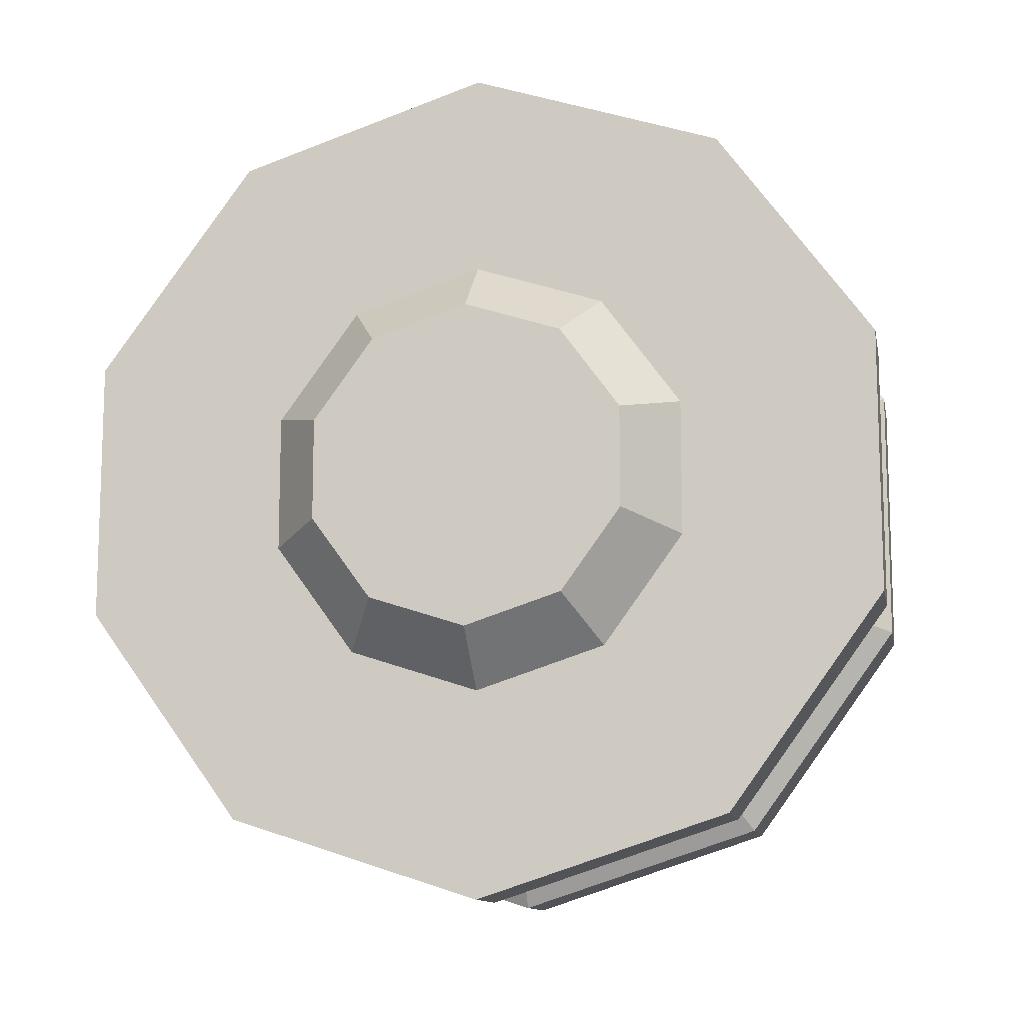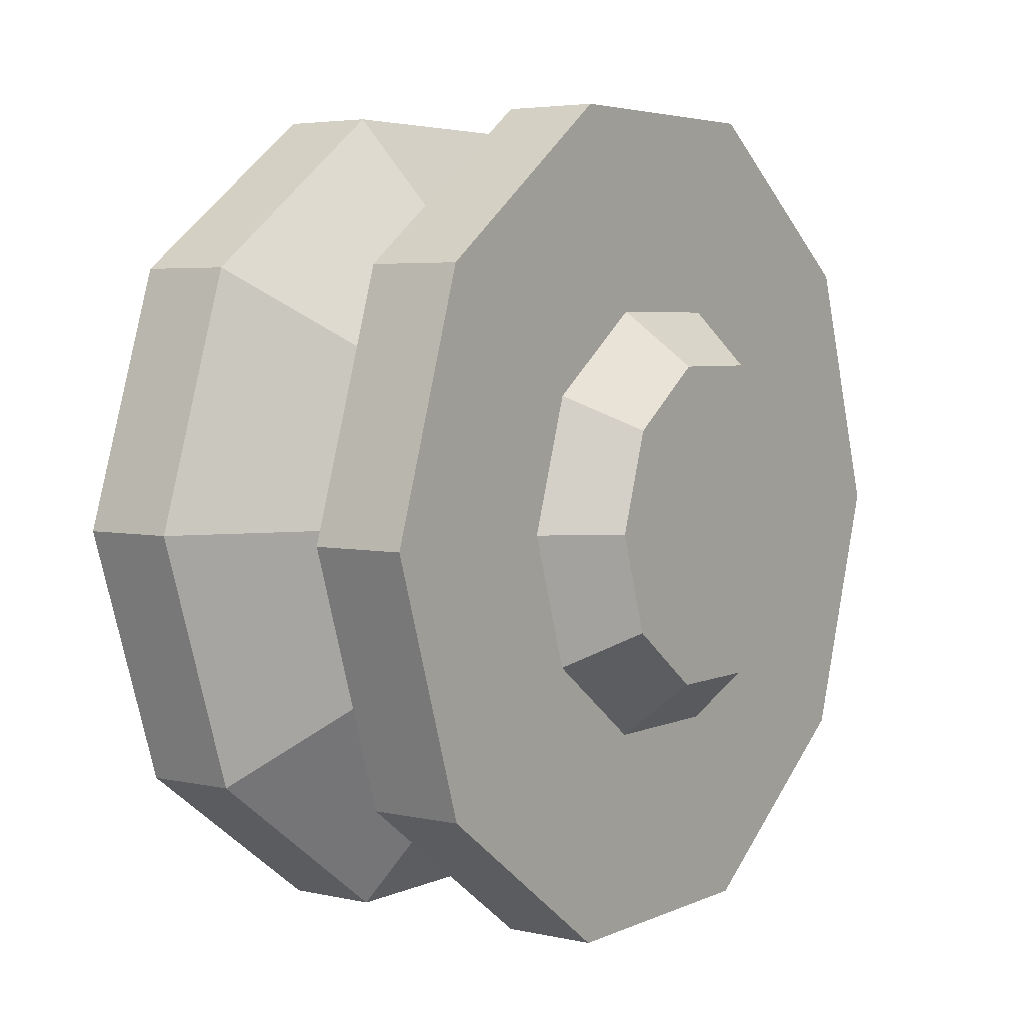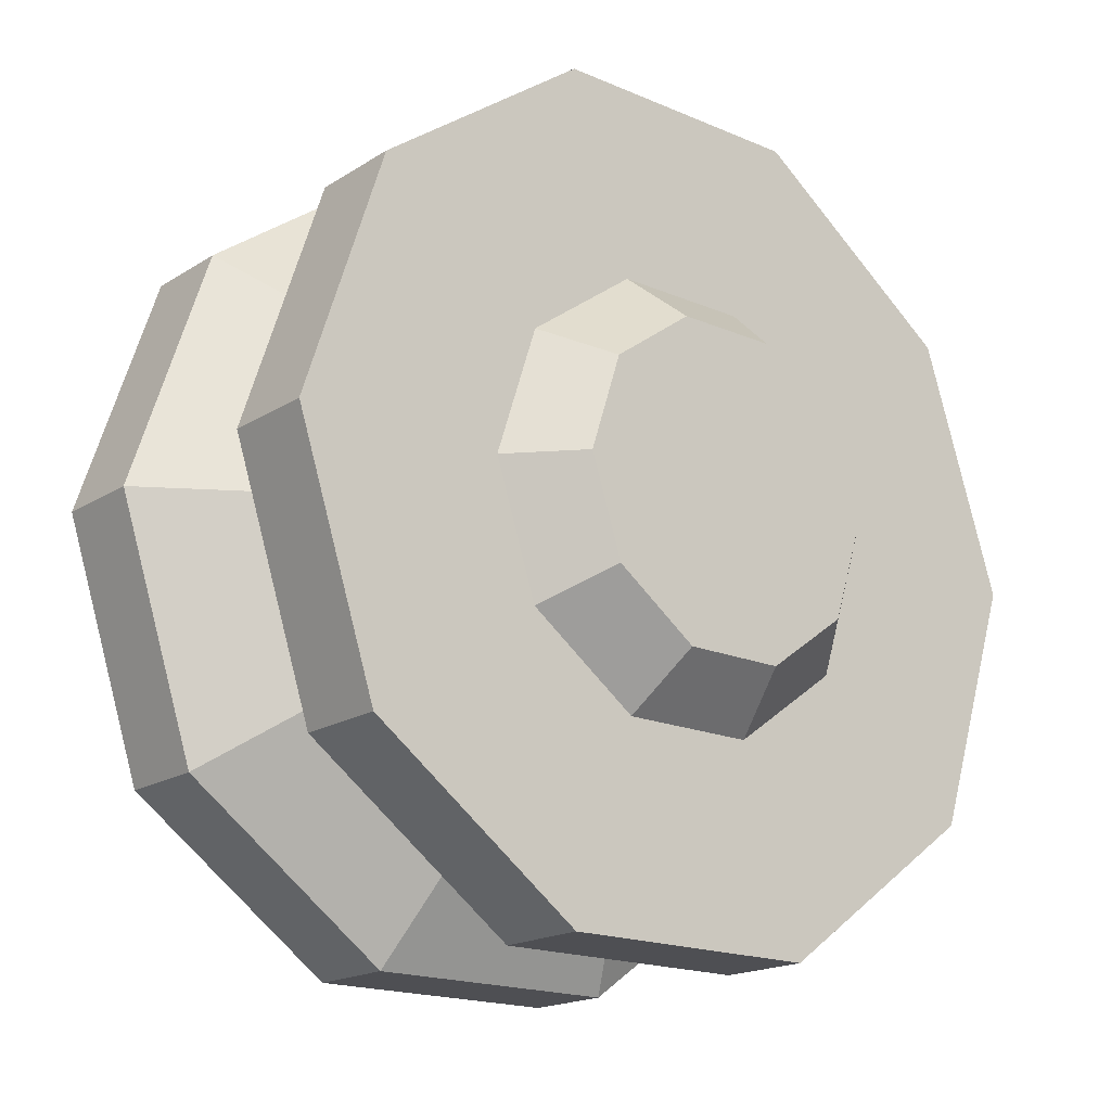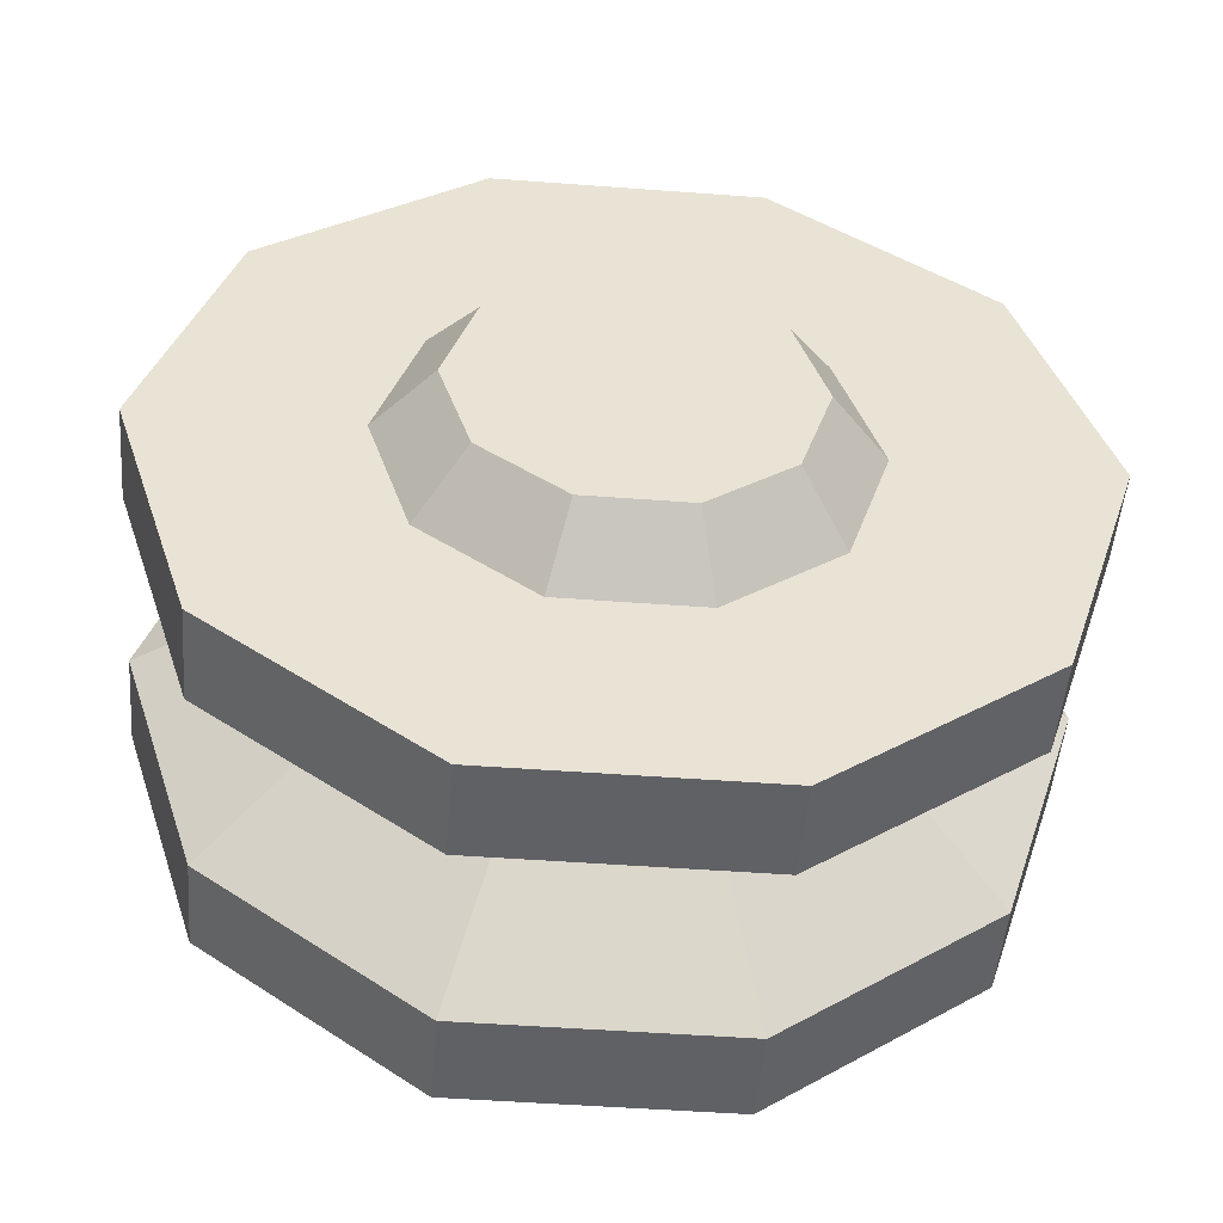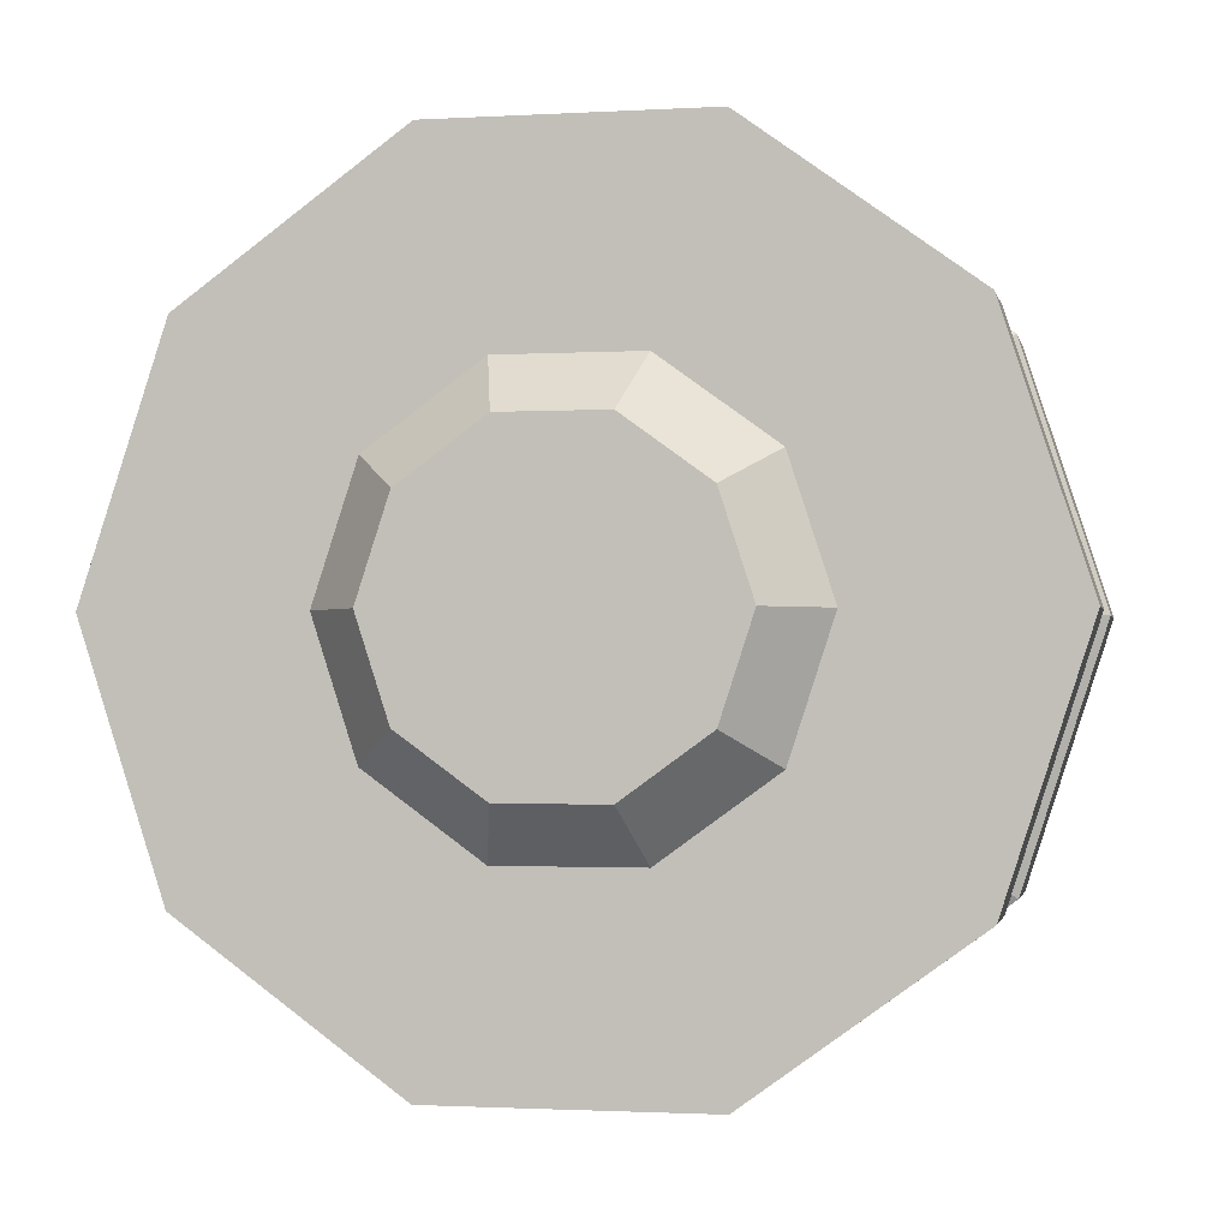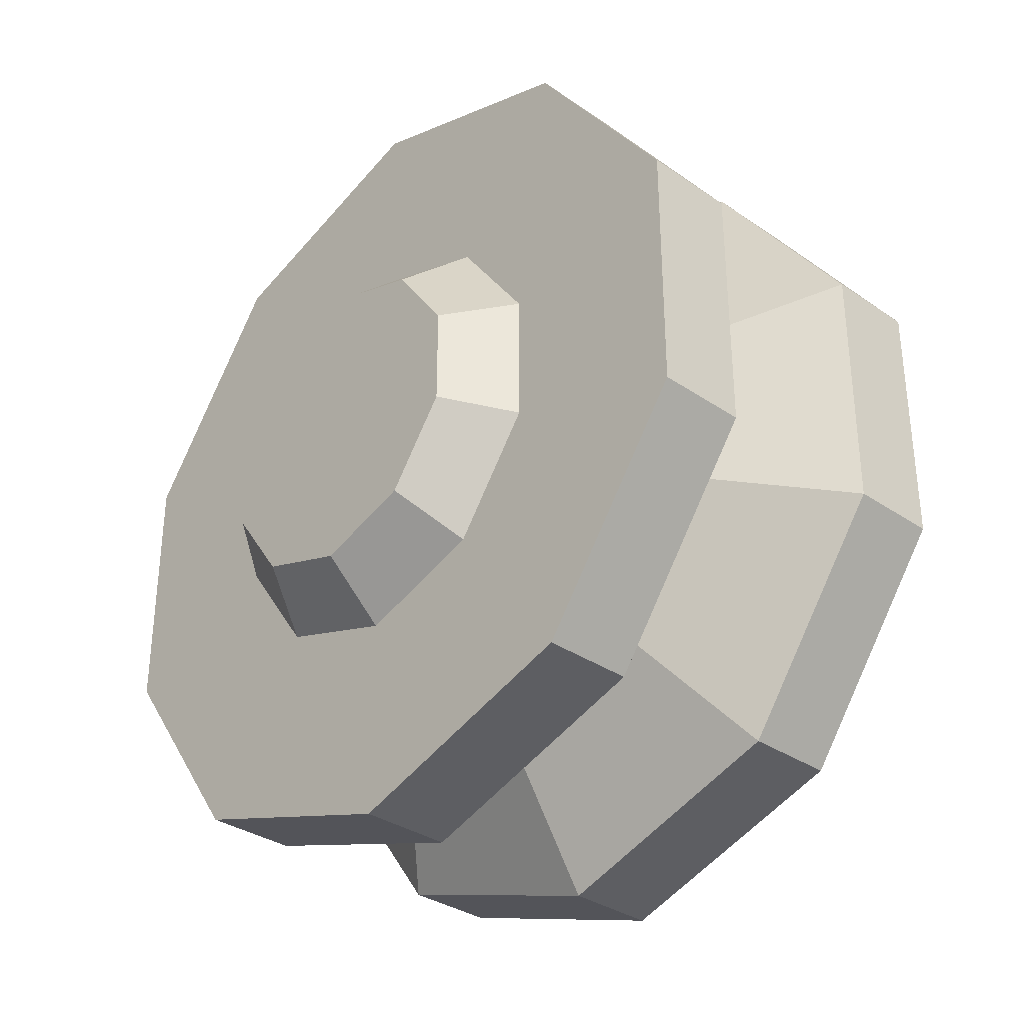
<metadata>
{"format":"obj","ext":"obj","renderer":"f3d","projection":"perspective","resolution":1024,"background":"white","views":[{"elev":-11.7,"azim":-79.0,"up":"+Y"},{"elev":4.4,"azim":-144.4,"up":"+Z"},{"elev":-18.1,"azim":50.3,"up":"+Z"},{"elev":-49.9,"azim":85.3,"up":"+Z"},{"elev":-1.5,"azim":-78.3,"up":"+Z"},{"elev":-33.4,"azim":-43.1,"up":"+Y"}]}
</metadata>
<code>
v 21.89 40.6 -29.49
v 21.89 15.51 -47.72
v 21.89 -15.51 -47.72
v 21.89 -40.6 -29.49
v 21.89 -50.18 -0.000122
v 21.89 -40.6 29.49
v 21.89 -15.51 47.72
v 21.89 15.51 47.72
v 21.89 40.6 29.49
v 21.89 50.18 -0.000122
v -21.89 40.6 -29.49
v -21.89 15.51 -47.72
v -21.89 -15.51 -47.72
v -21.89 -40.6 -29.49
v -21.89 -50.18 -0.000122
v -21.89 -40.6 29.49
v -21.89 -15.51 47.72
v -21.89 15.51 47.72
v -21.89 40.6 29.49
v -21.89 50.18 -0.000122
v -10.94 -15.51 47.72
v 10.94 -15.51 47.72
v 10.94 -40.6 29.49
v -10.94 -40.6 29.49
v 10.94 -50.18 -0.000122
v -10.94 -50.18 -0.000122
v 10.94 -40.6 -29.49
v -10.94 -40.6 -29.49
v 10.94 -15.51 -47.72
v -10.94 -15.51 -47.72
v 10.94 15.51 -47.72
v -10.94 15.51 -47.72
v 10.94 40.6 -29.49
v -10.94 40.6 -29.49
v 10.94 50.18 -0.000122
v -10.94 50.18 -0.000122
v 10.94 40.6 29.49
v -10.94 40.6 29.49
v 10.94 15.51 47.72
v -10.94 15.51 47.72
v 0 -10.21 31.41
v 0 10.21 31.41
v 0 26.72 19.41
v 0 33.03 -0.000122
v 0 26.72 -19.41
v 0 10.21 -31.41
v 0 -10.21 -31.41
v 0 -26.72 -19.41
v 0 -33.03 -0.000122
v 0 -26.72 19.41
v -21.89 20.94 -15.21
v -21.89 7.998 -24.62
v -21.89 -7.999 -24.62
v -21.89 -20.94 -15.21
v -21.89 -25.88 -0.000122
v -21.89 -20.94 15.21
v -21.89 -7.999 24.62
v -21.89 7.998 24.62
v -21.89 20.94 15.21
v -21.89 25.88 -0.000122
v 21.89 25.88 -0.000122
v 21.89 20.94 -15.21
v 21.89 20.94 15.21
v 21.89 7.998 24.62
v 21.89 -7.999 24.62
v 21.89 -20.94 15.21
v 21.89 -25.88 -0.000122
v 21.89 -20.94 -15.21
v 21.89 -7.999 -24.62
v 21.89 7.998 -24.62
v -29.12 15.6 -11.34
v -29.12 5.959 -18.34
v -29.12 -0.000214 0
v -29.12 -5.96 -18.34
v -29.12 -15.6 -11.34
v -29.12 -19.29 0
v -29.12 -15.6 11.34
v -29.12 -5.96 18.34
v -29.12 5.959 18.34
v -29.12 15.6 11.34
v -29.12 19.29 0
v 29.12 19.29 0
v 29.12 15.6 -11.34
v 29.12 -0.000214 0
v 29.12 15.6 11.34
v 29.12 5.959 18.34
v 29.12 -5.96 18.34
v 29.12 -15.6 11.34
v 29.12 -19.29 0
v 29.12 -15.6 -11.34
v 29.12 -5.96 -18.34
v 29.12 5.959 -18.34
f 21 41 42 40
f 50 41 21 24
f 50 24 26 49
f 49 26 28 48
f 48 28 30 47
f 47 30 32 46
f 46 32 34 45
f 45 34 36 44
f 44 36 38 43
f 43 38 40 42
f 1 2 31 33
f 2 3 29 31
f 3 4 27 29
f 4 5 25 27
f 5 6 23 25
f 6 7 22 23
f 7 8 39 22
f 8 9 37 39
f 9 10 35 37
f 10 1 33 35
f 24 21 17 16
f 26 24 16 15
f 28 26 15 14
f 30 28 14 13
f 32 30 13 12
f 34 32 12 11
f 36 34 11 20
f 38 36 20 19
f 40 38 19 18
f 21 40 18 17
f 41 22 39 42
f 37 43 42 39
f 35 44 43 37
f 33 45 44 35
f 31 46 45 33
f 29 47 46 31
f 27 48 47 29
f 25 49 48 27
f 23 50 49 25
f 22 41 50 23
f 71 72 73
f 72 74 73
f 74 75 73
f 75 76 73
f 76 77 73
f 77 78 73
f 78 79 73
f 79 80 73
f 80 81 73
f 81 71 73
f 83 82 84
f 82 85 84
f 85 86 84
f 86 87 84
f 87 88 84
f 88 89 84
f 89 90 84
f 90 91 84
f 91 92 84
f 92 83 84
f 11 12 52 51
f 12 13 53 52
f 13 14 54 53
f 14 15 55 54
f 15 16 56 55
f 16 17 57 56
f 17 18 58 57
f 18 19 59 58
f 19 20 60 59
f 20 11 51 60
f 1 10 61 62
f 10 9 63 61
f 9 8 64 63
f 8 7 65 64
f 7 6 66 65
f 6 5 67 66
f 5 4 68 67
f 4 3 69 68
f 3 2 70 69
f 2 1 62 70
f 51 52 72 71
f 52 53 74 72
f 53 54 75 74
f 54 55 76 75
f 55 56 77 76
f 56 57 78 77
f 57 58 79 78
f 58 59 80 79
f 59 60 81 80
f 60 51 71 81
f 62 61 82 83
f 61 63 85 82
f 63 64 86 85
f 64 65 87 86
f 65 66 88 87
f 66 67 89 88
f 67 68 90 89
f 68 69 91 90
f 69 70 92 91
f 70 62 83 92

</code>
